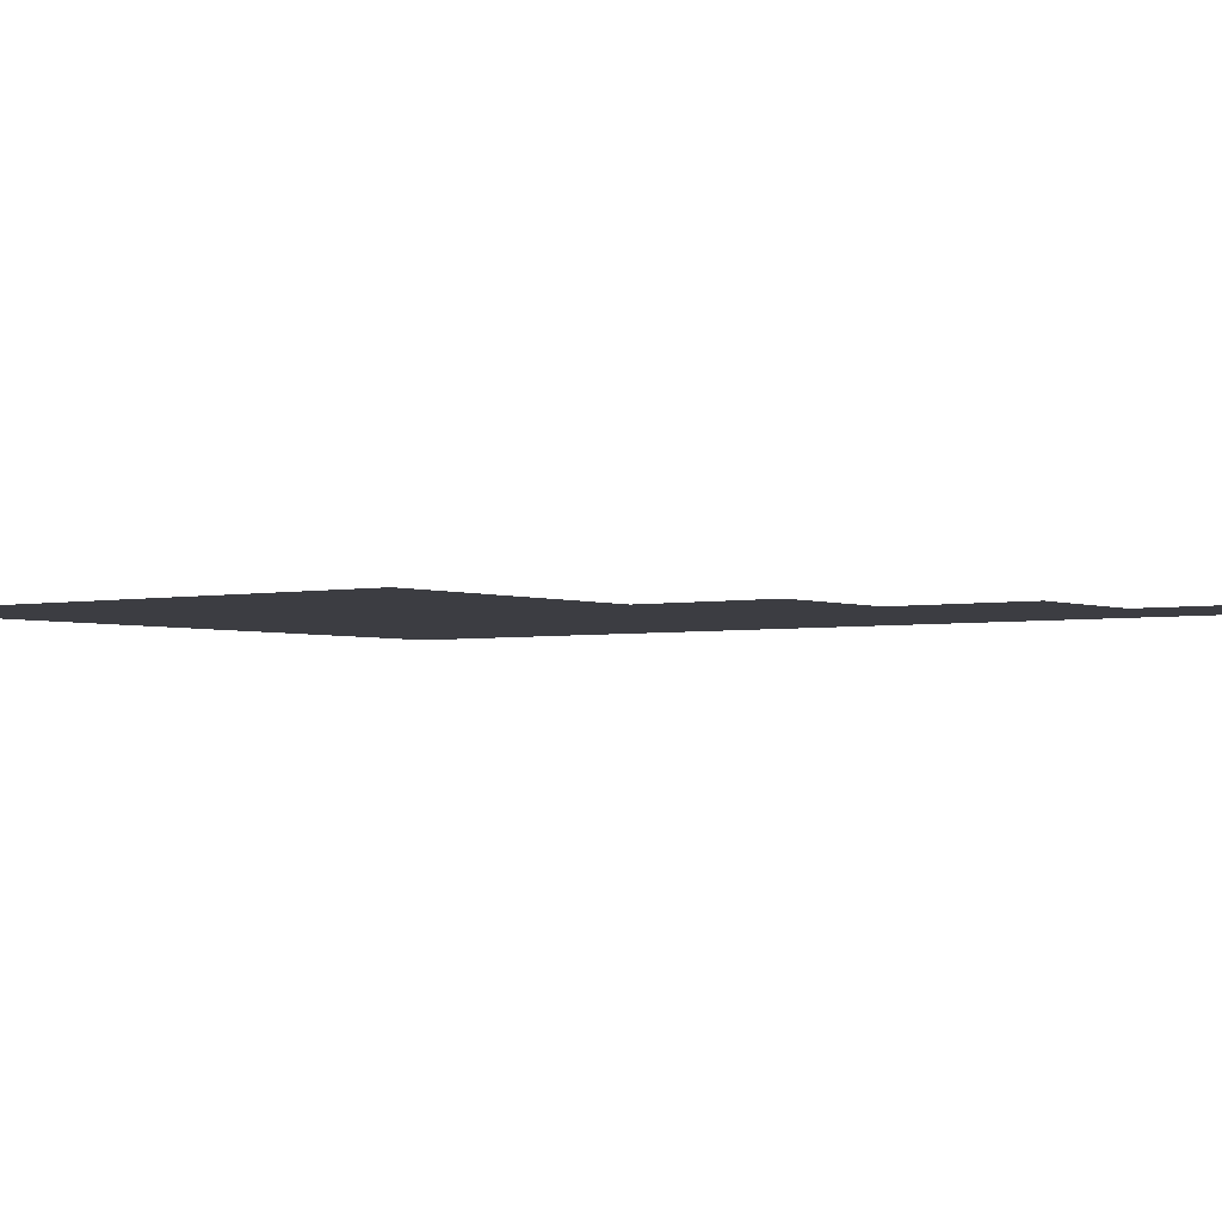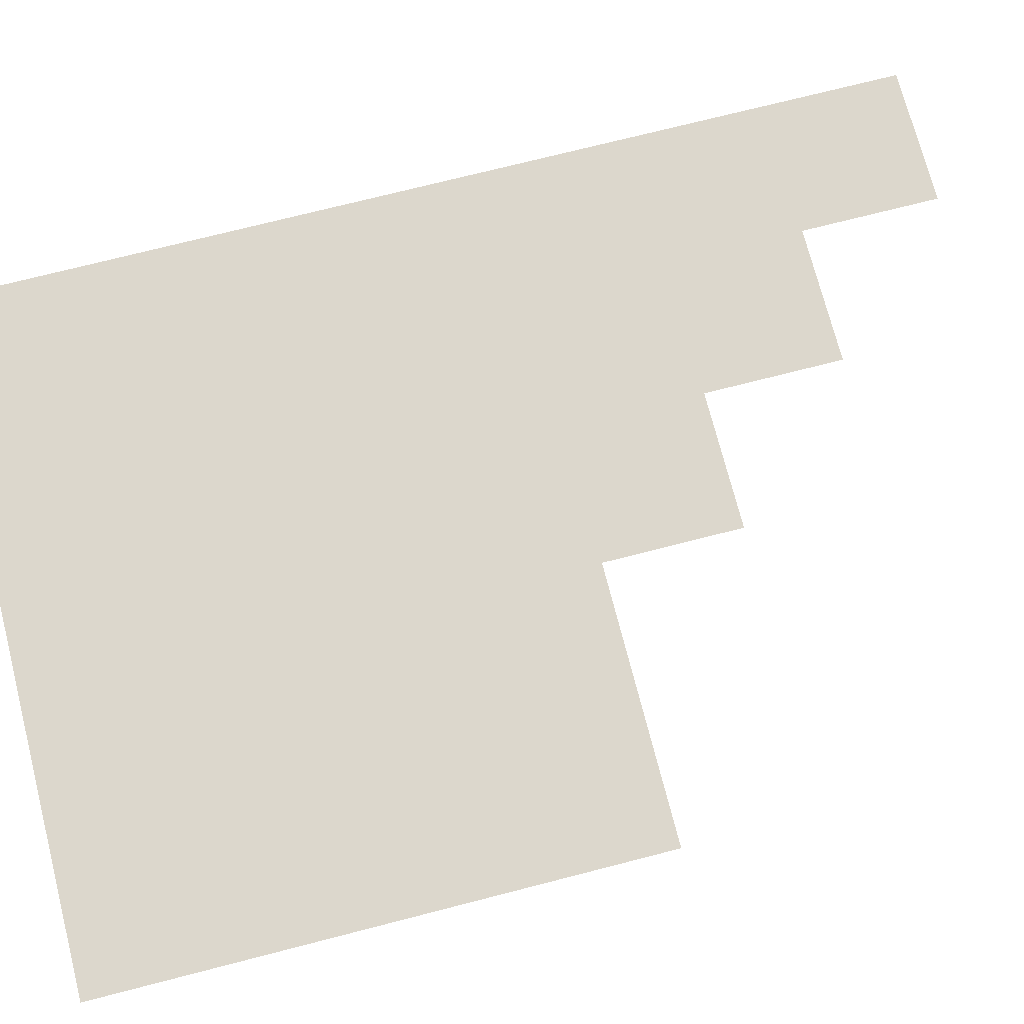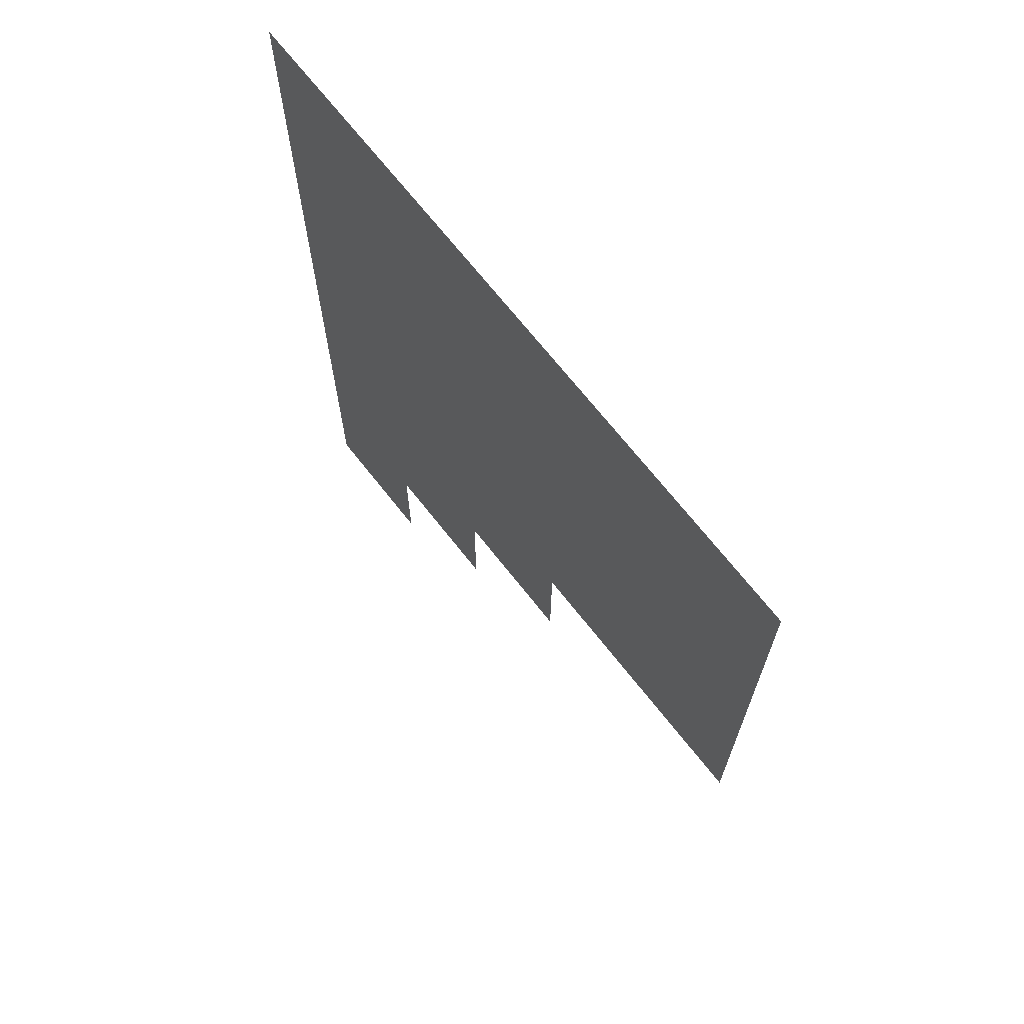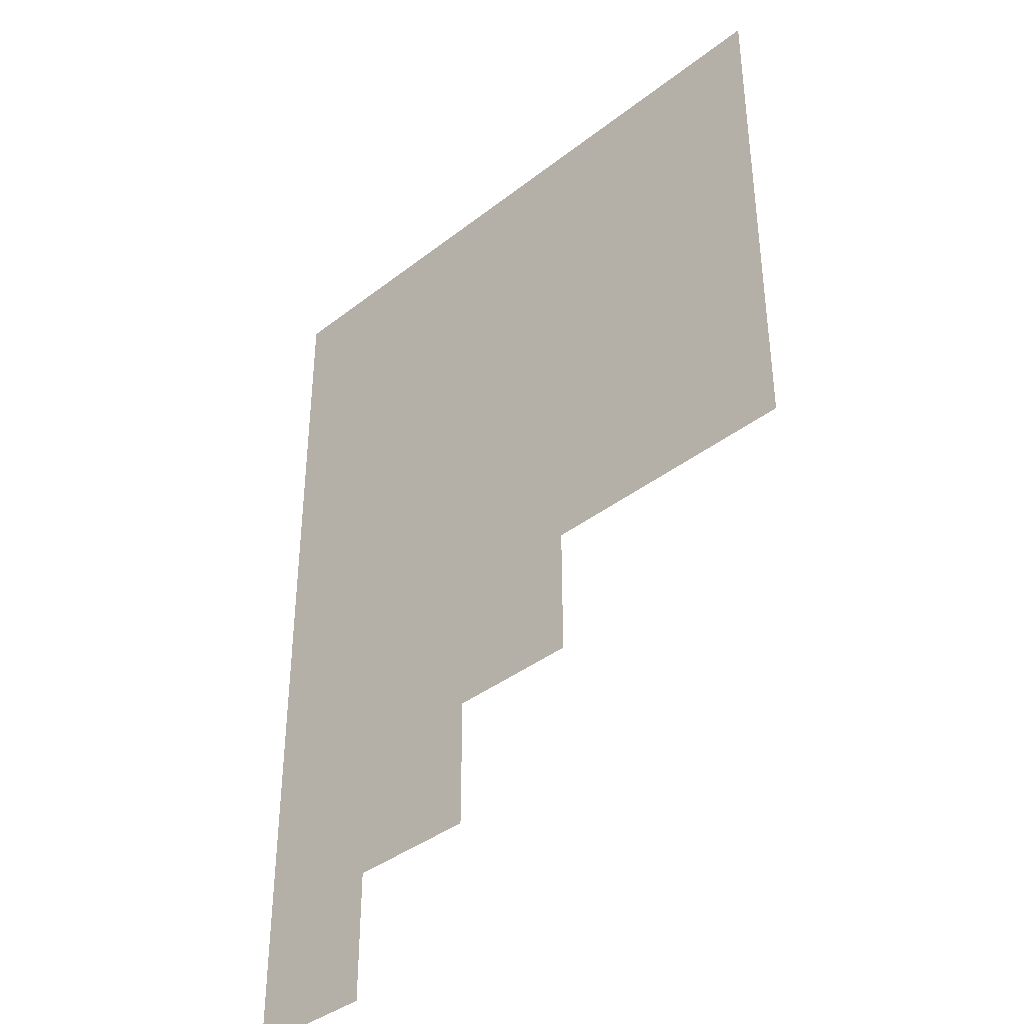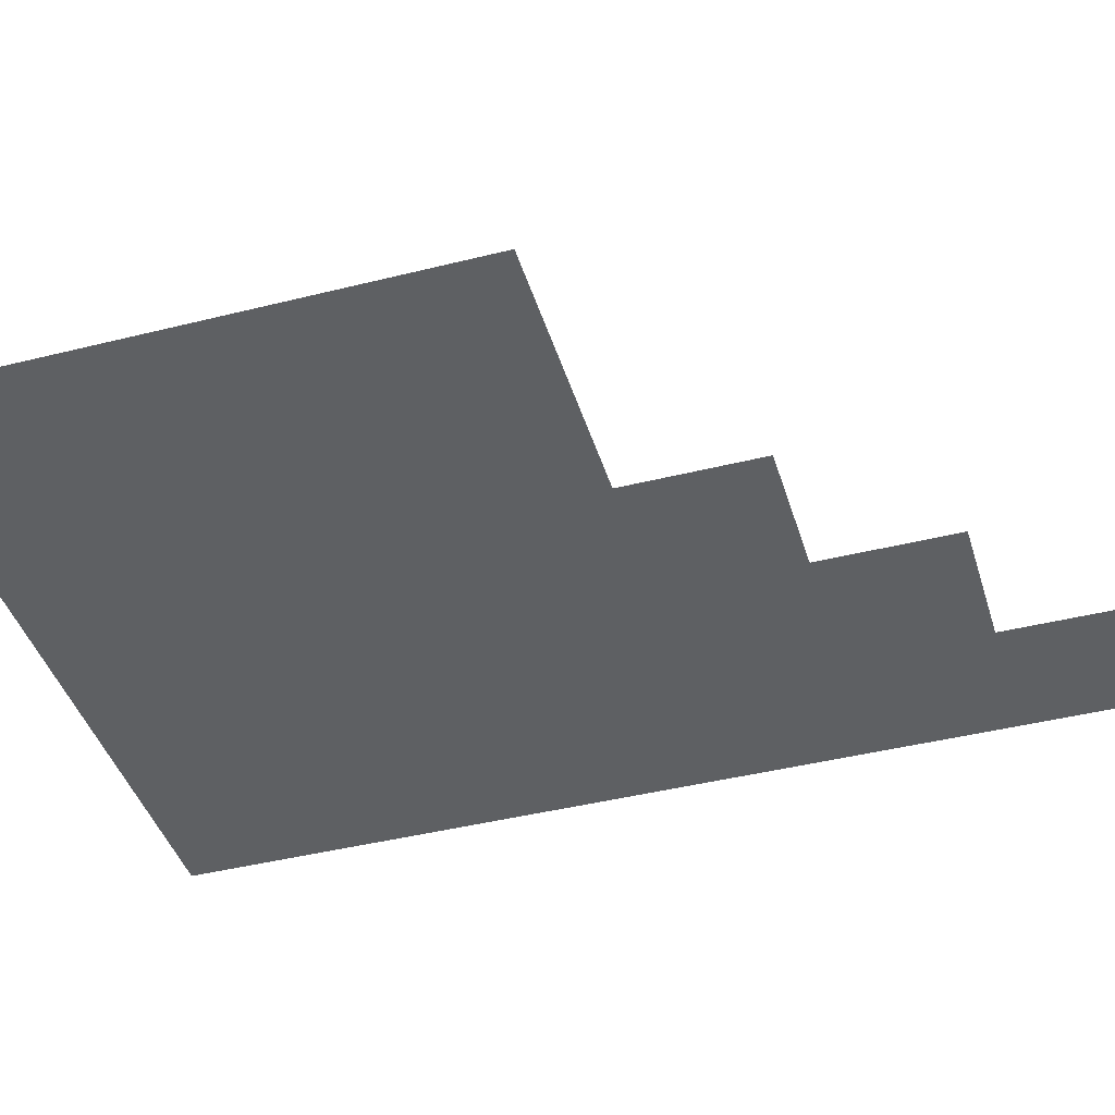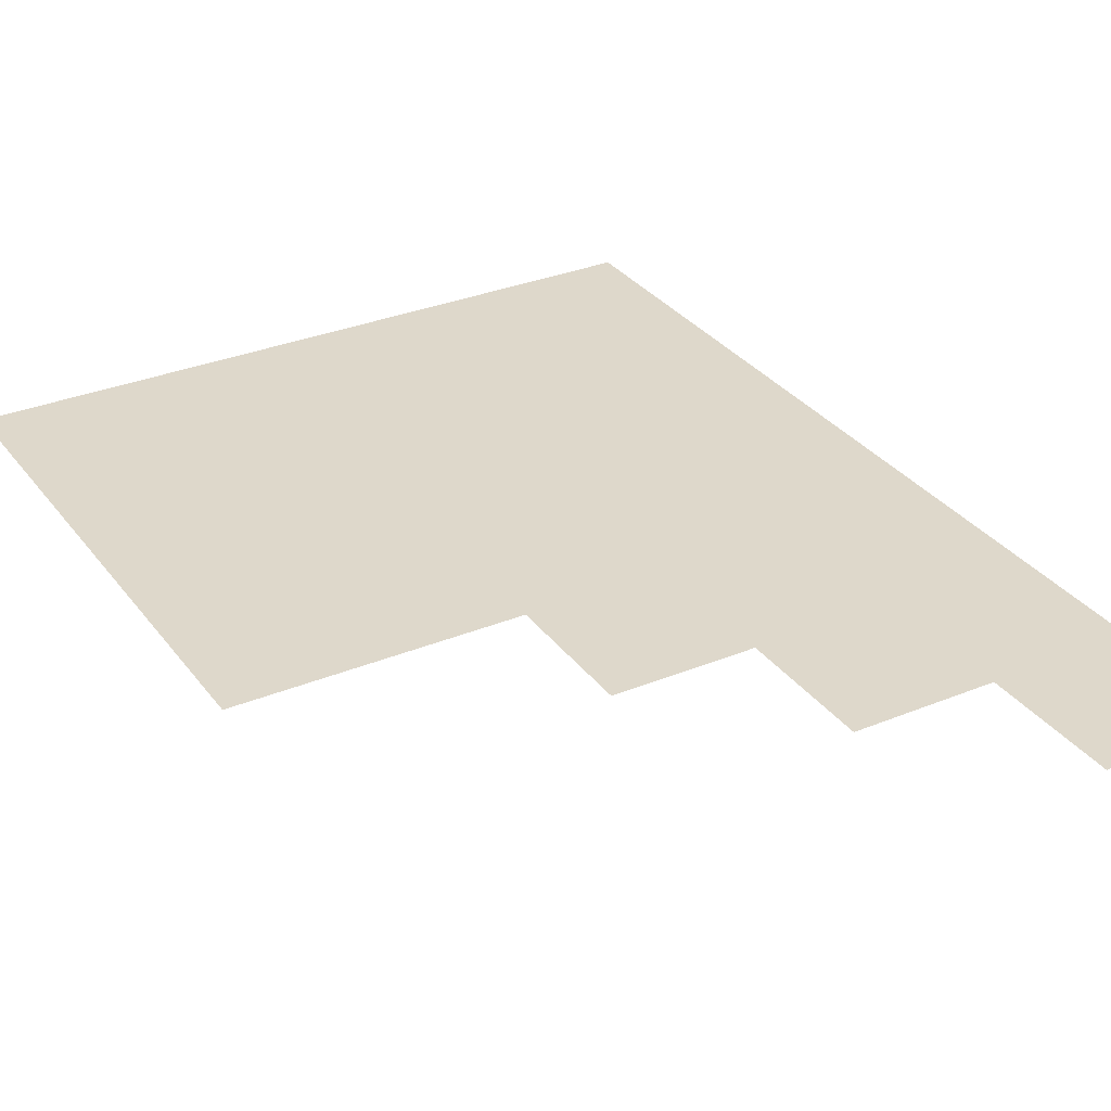
<metadata>
{"format":"obj","ext":"obj","renderer":"f3d","projection":"perspective","resolution":1024,"background":"white","views":[{"elev":-2.9,"azim":-53.6,"up":"+Z"},{"elev":73.0,"azim":-104.4,"up":"+Z"},{"elev":69.7,"azim":-128.2,"up":"+Y"},{"elev":-38.9,"azim":-135.8,"up":"+Y"},{"elev":-42.4,"azim":-73.3,"up":"+Z"},{"elev":31.6,"azim":-30.2,"up":"+Z"}]}
</metadata>
<code>
v 0 -64 0
v -64 -64 0
v -64 0 0
v 0 0 0
v -64 -64 0
v -128 -64 0
v -128 0 0
v -64 0 0
v -128 -64 0
v -192 -64 0
v -192 0 0
v -128 0 0
v -192 -64 0
v -256 -64 0
v -256 0 0
v -192 0 0
v -256 -64 0
v -320 -64 0
v -320 0 0
v -256 0 0
v 0 -128 0
v -64 -128 0
v -64 -64 0
v 0 -64 0
v -64 -128 0
v -128 -128 0
v -128 -64 0
v -64 -64 0
v -128 -128 0
v -192 -128 0
v -192 -64 0
v -128 -64 0
v -192 -128 0
v -256 -128 0
v -256 -64 0
v -192 -64 0
v -256 -128 0
v -320 -128 0
v -320 -64 0
v -256 -64 0
v 0 -192 0
v -64 -192 0
v -64 -128 0
v 0 -128 0
v -64 -192 0
v -128 -192 0
v -128 -128 0
v -64 -128 0
v -128 -192 0
v -192 -192 0
v -192 -128 0
v -128 -128 0
v -192 -192 0
v -256 -192 0
v -256 -128 0
v -192 -128 0
v -256 -192 0
v -320 -192 0
v -320 -128 0
v -256 -128 0
v 0 -256 0
v -64 -256 0
v -64 -192 0
v 0 -192 0
v -64 -256 0
v -128 -256 0
v -128 -192 0
v -64 -192 0
v -128 -256 0
v -192 -256 0
v -192 -192 0
v -128 -192 0
v -192 -256 0
v -256 -256 0
v -256 -192 0
v -192 -192 0
v -256 -256 0
v -320 -256 0
v -320 -192 0
v -256 -192 0
v 0 -320 0
v -64 -320 0
v -64 -256 0
v 0 -256 0
v -64 -320 0
v -128 -320 0
v -128 -256 0
v -64 -256 0
v -128 -320 0
v -192 -320 0
v -192 -256 0
v -128 -256 0
v 0 -384 0
v -64 -384 0
v -64 -320 0
v 0 -320 0
v -64 -384 0
v -128 -384 0
v -128 -320 0
v -64 -320 0
v 0 -448 0
v -64 -448 0
v -64 -384 0
v 0 -384 0
g map_mesh_0182
f 1 2 3 4
f 5 6 7 8
f 9 10 11 12
f 13 14 15 16
f 17 18 19 20
f 21 22 23 24
f 25 26 27 28
f 29 30 31 32
f 33 34 35 36
f 37 38 39 40
f 41 42 43 44
f 45 46 47 48
f 49 50 51 52
f 53 54 55 56
f 57 58 59 60
f 61 62 63 64
f 65 66 67 68
f 69 70 71 72
f 73 74 75 76
f 77 78 79 80
f 81 82 83 84
f 85 86 87 88
f 89 90 91 92
f 93 94 95 96
f 97 98 99 100
f 101 102 103 104

</code>
